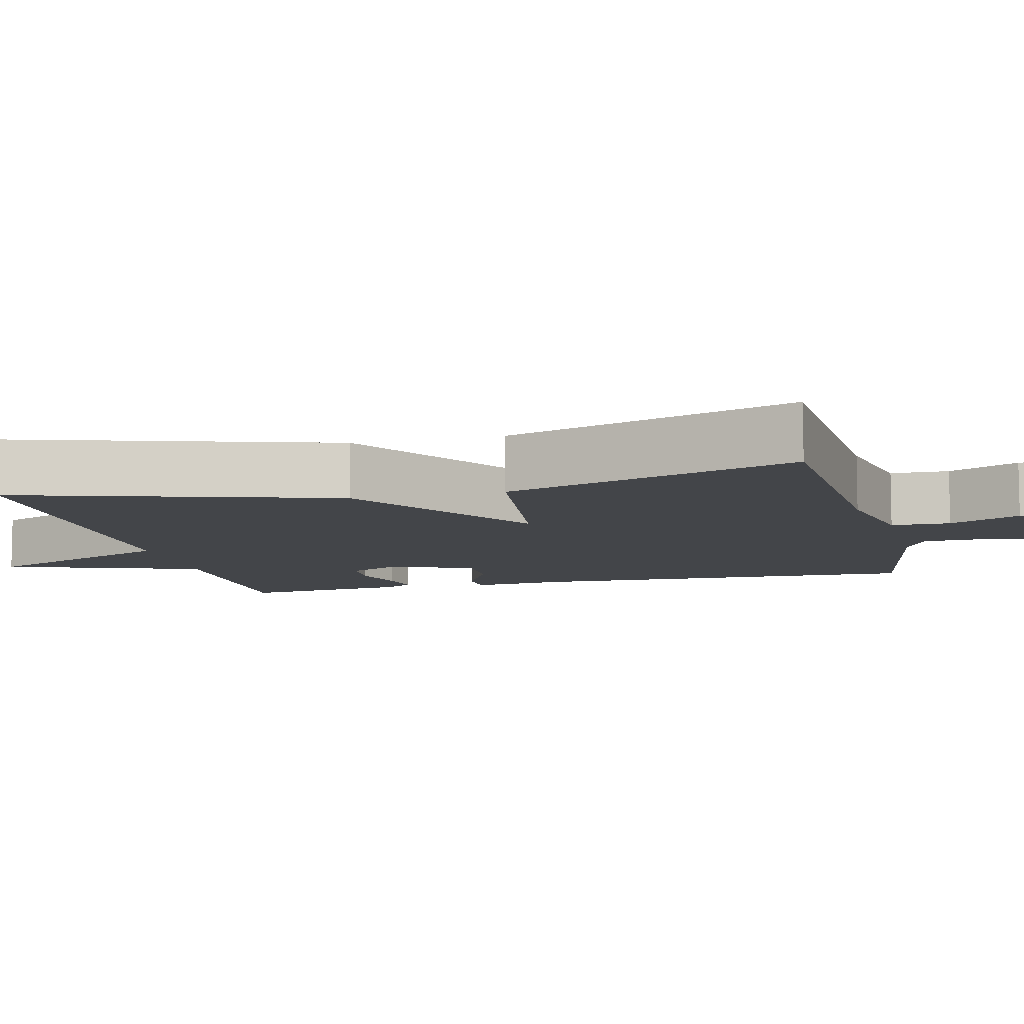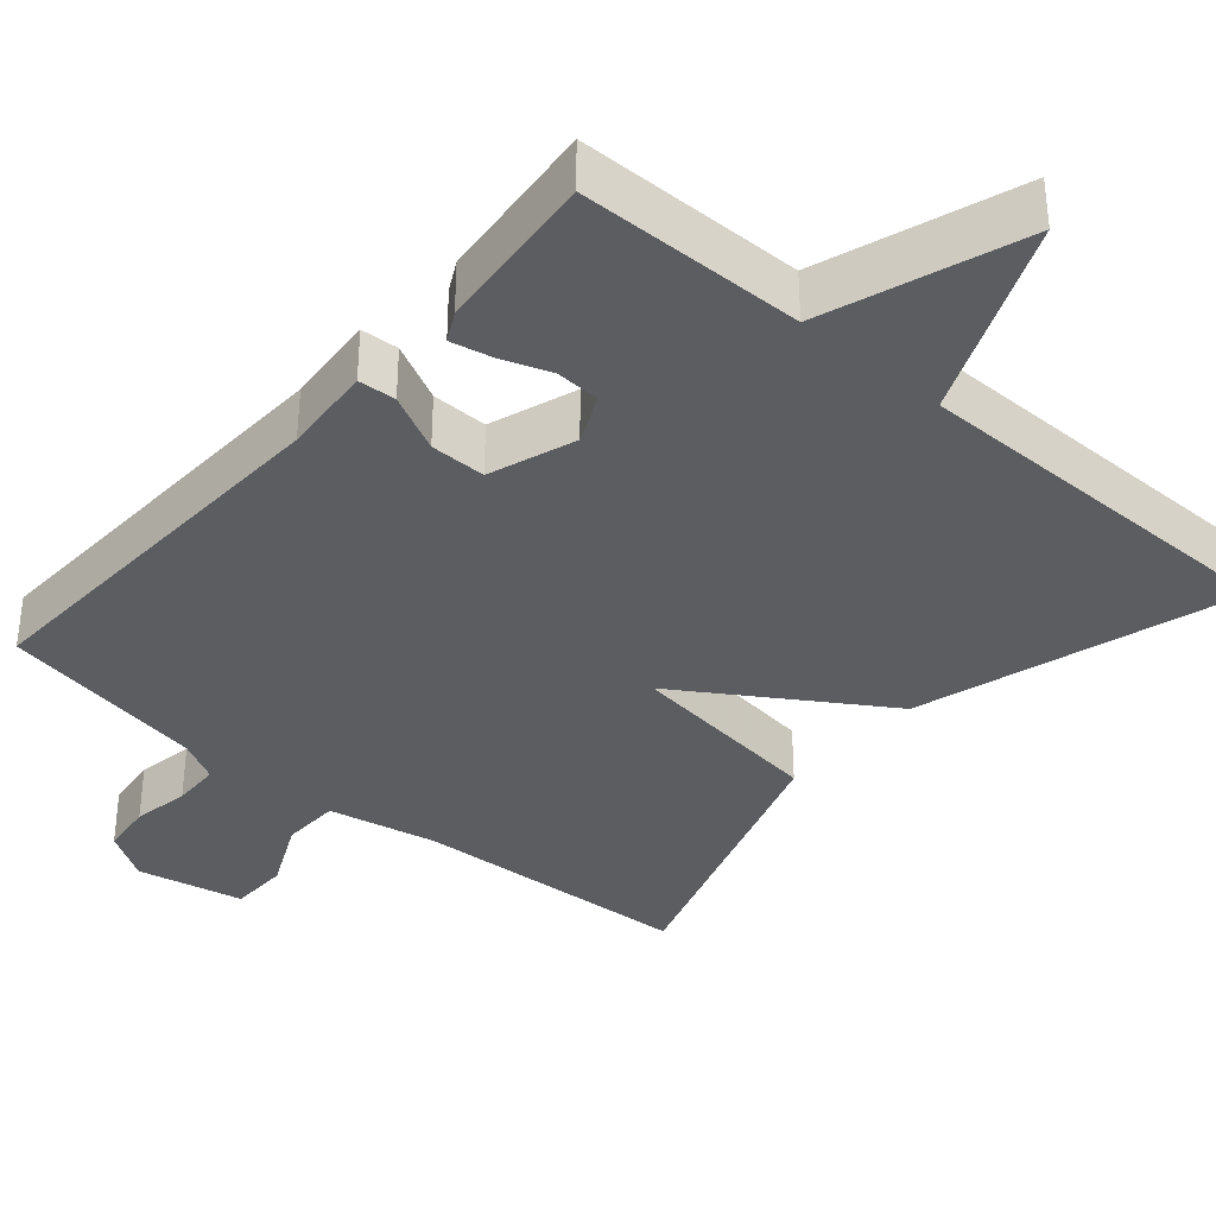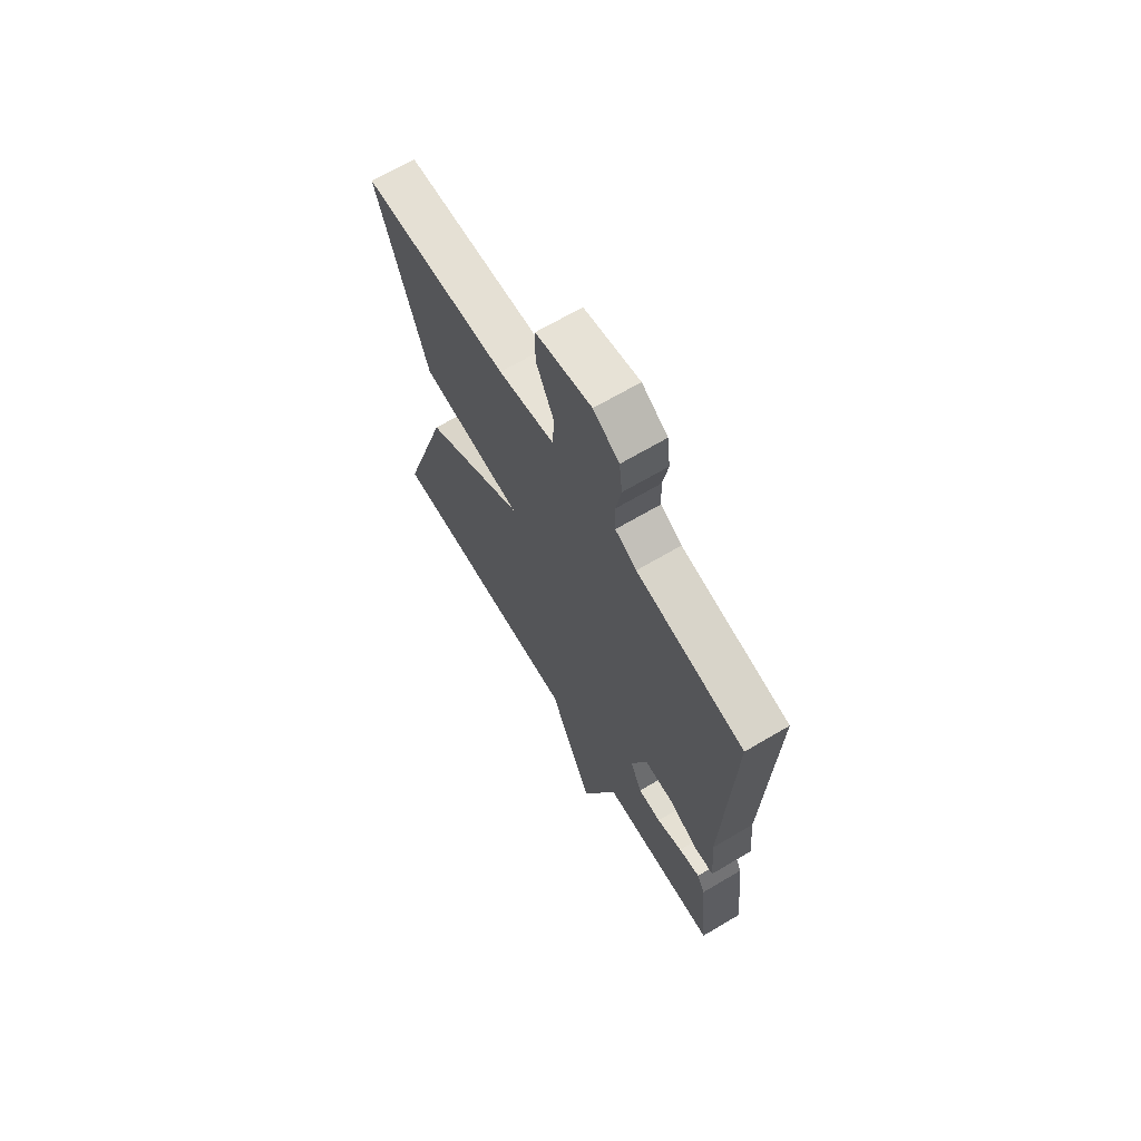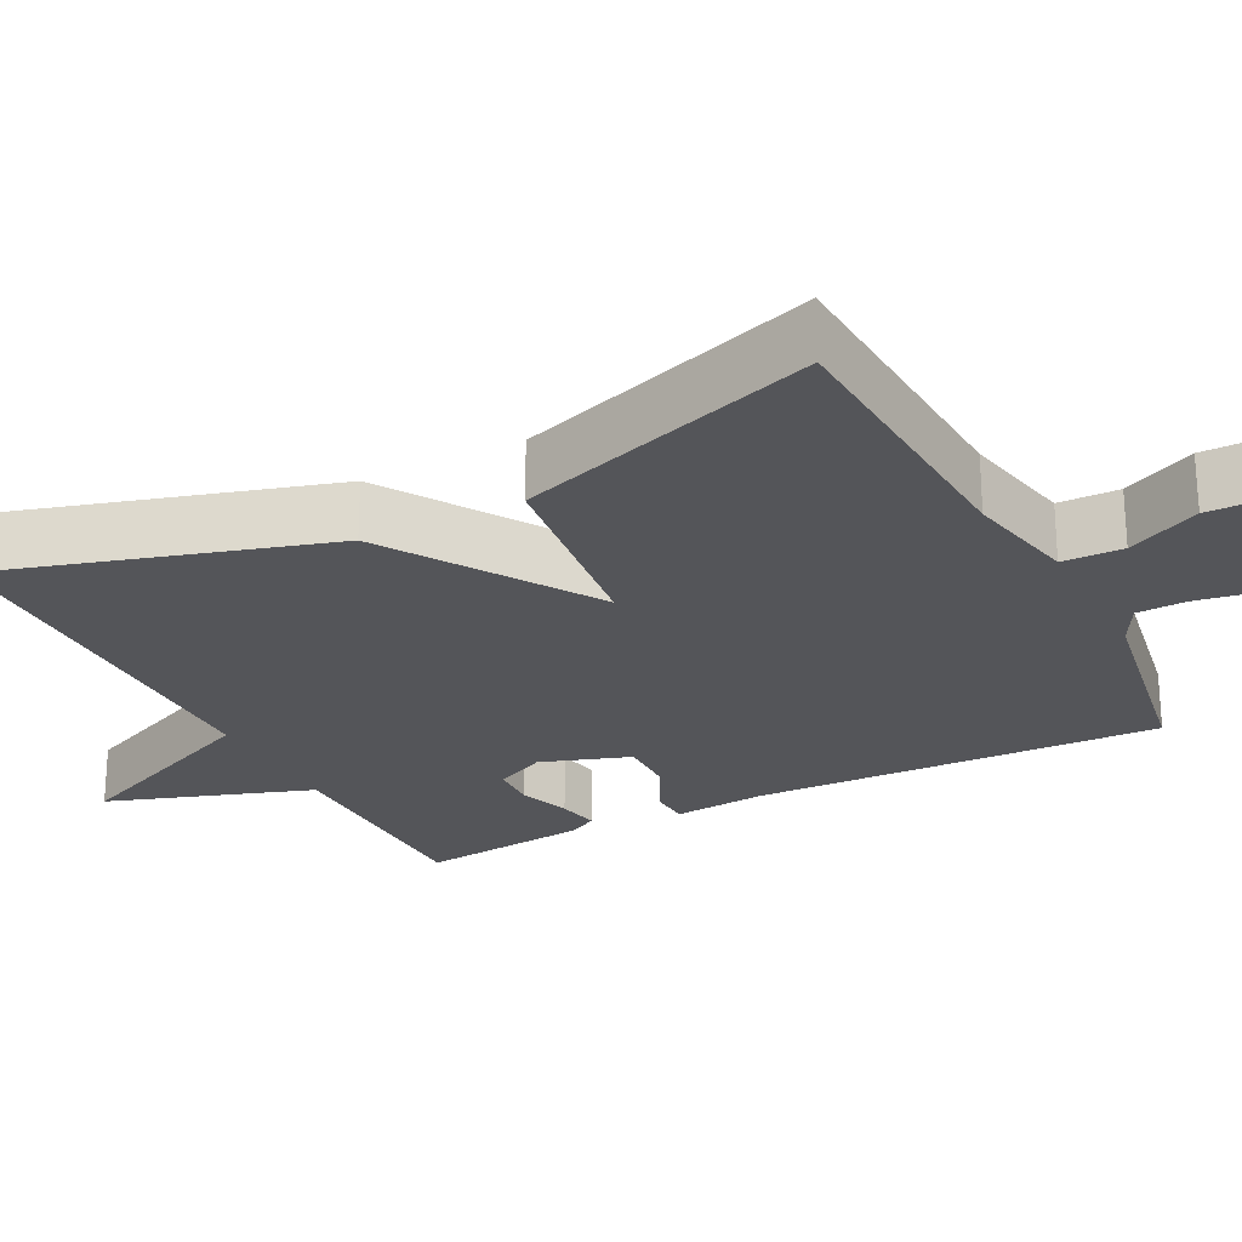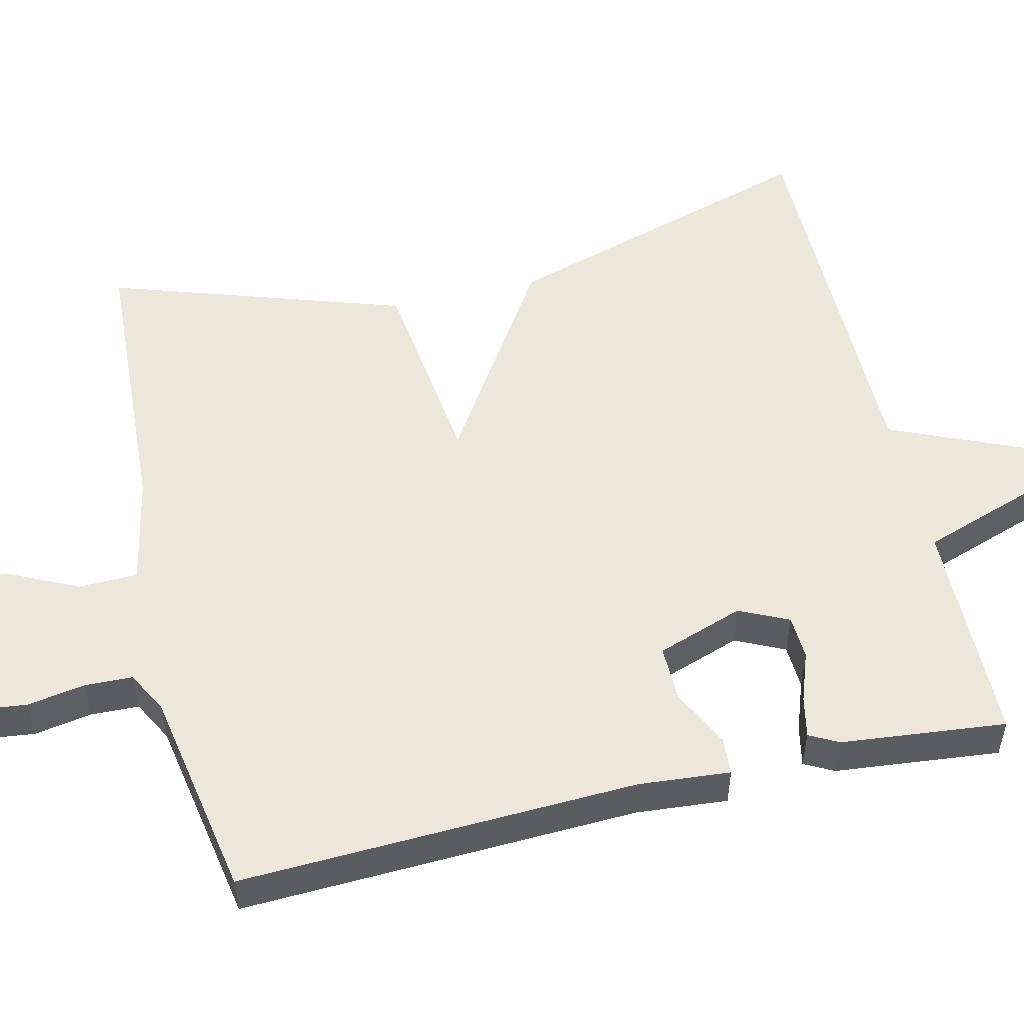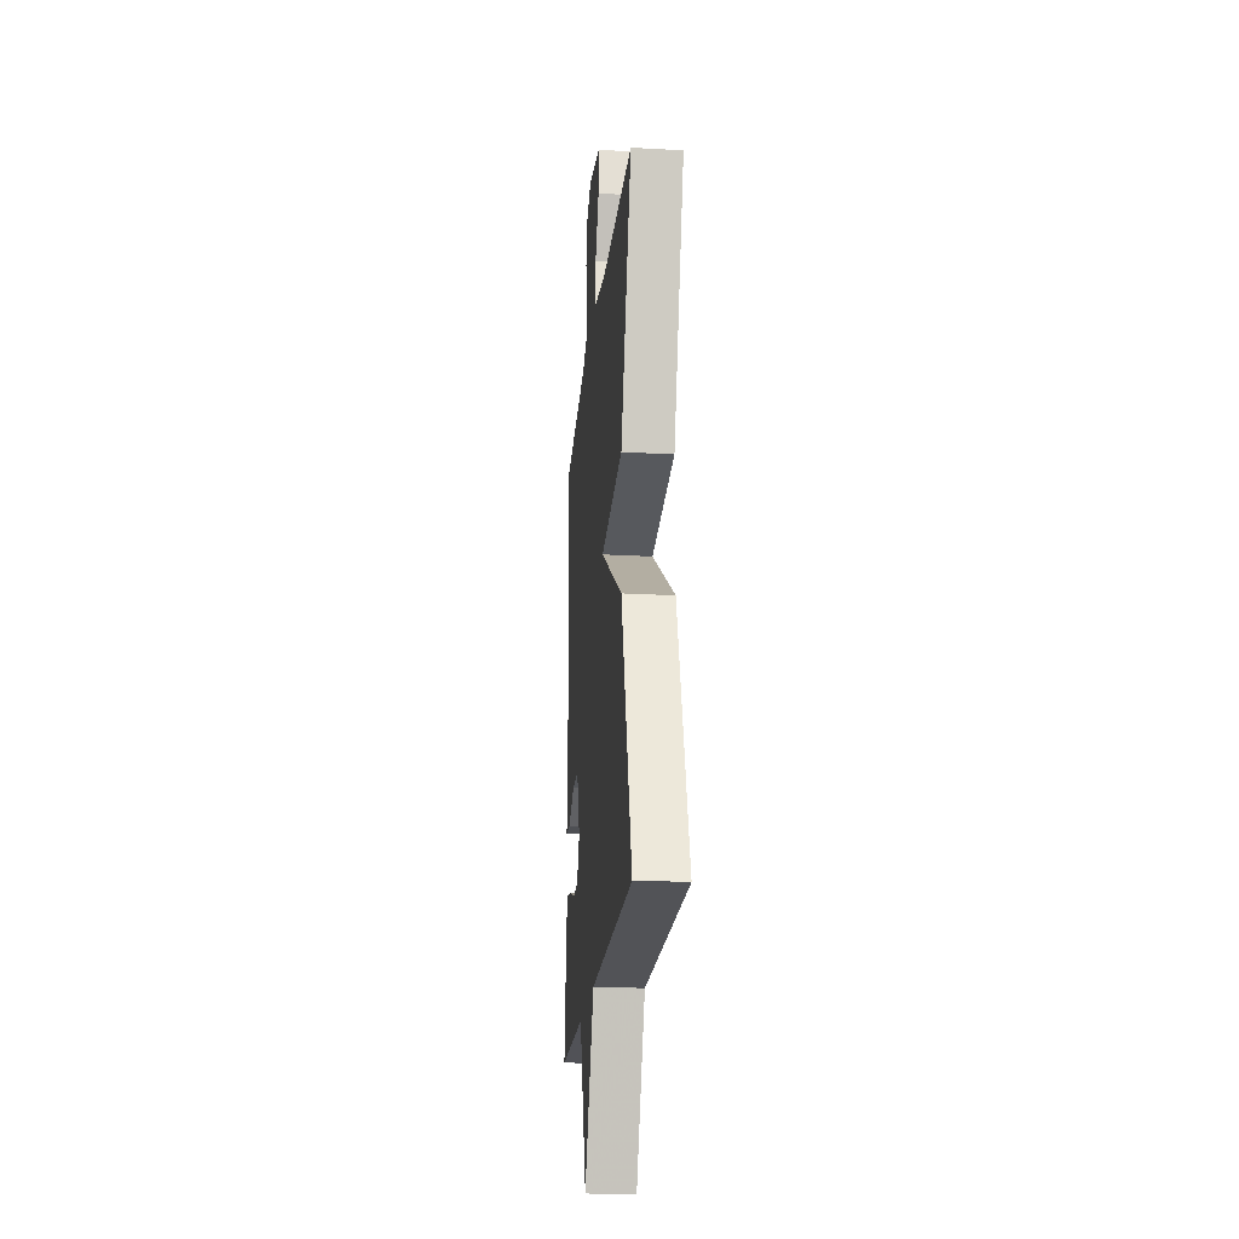
<metadata>
{"format":"obj","ext":"obj","renderer":"f3d","projection":"perspective","resolution":1024,"background":"white","views":[{"elev":-8.9,"azim":-76.2,"up":"+Y"},{"elev":-36.0,"azim":139.2,"up":"+Y"},{"elev":67.5,"azim":59.3,"up":"+Z"},{"elev":-24.7,"azim":-62.6,"up":"+Y"},{"elev":53.1,"azim":76.8,"up":"+Y"},{"elev":-22.1,"azim":-95.7,"up":"+Z"}]}
</metadata>
<code>
v -0.5 0.07 0.5
v -0.13 0.07 0.52
v 0.013 0.07 0.549
v 0.015 0.07 0.626
v -0.029 0.07 0.719
v -0.028 0.07 0.797
v 0.112 0.07 0.826
v 0.177 0.07 0.785
v 0.185 0.07 0.716
v 0.172 0.07 0.641
v 0.174 0.07 0.578
v 0.228 0.07 0.549
v 0.5 0.07 0.5
v 0.479 0.07 -0.018
v 0.489 0.07 -0.137
v 0.44 0.07 -0.14
v 0.364 0.07 -0.102
v 0.291 0.07 -0.101
v 0.252 0.07 -0.214
v 0.282 0.07 -0.278
v 0.34 0.07 -0.281
v 0.405 0.07 -0.258
v 0.458 0.07 -0.247
v 0.478 0.07 -0.285
v 0.5 0.07 -0.5
v 0.205 0.07 -0.503
v 0.116 0.07 -0.761
v 0.005 0.07 -0.503
v -0.5 0.07 -0.5
v -0.374 0.07 -0.084
v -0.114 0.07 0.083
v -0.374 0.07 0.116
v -0.5 0 0.5
v -0.13 0 0.52
v 0.013 0 0.549
v 0.015 0 0.626
v -0.029 0 0.719
v -0.028 0 0.797
v 0.112 0 0.826
v 0.177 0 0.785
v 0.185 0 0.716
v 0.172 0 0.641
v 0.174 0 0.578
v 0.228 0 0.549
v 0.5 0 0.5
v 0.479 0 -0.018
v 0.489 0 -0.137
v 0.44 0 -0.14
v 0.364 0 -0.102
v 0.291 0 -0.101
v 0.252 0 -0.214
v 0.282 0 -0.278
v 0.34 0 -0.281
v 0.405 0 -0.258
v 0.458 0 -0.247
v 0.478 0 -0.285
v 0.5 0 -0.5
v 0.205 0 -0.503
v 0.116 0 -0.761
v 0.005 0 -0.503
v -0.5 0 -0.5
v -0.374 0 -0.084
v -0.114 0 0.083
v -0.374 0 0.116
f 31 32 1 2
f 28 29 30 31
f 31 2 3
f 28 31 3
f 27 28 3
f 26 27 3
f 24 25 26
f 23 24 26
f 22 23 26
f 21 22 26
f 20 21 26
f 19 20 26
f 19 26 3 4
f 18 19 4
f 17 18 4
f 4 5 6
f 17 4 6
f 16 17 6
f 15 16 6
f 14 15 6
f 12 13 14
f 11 12 14
f 11 14 6
f 10 11 6 7
f 7 8 9 10
f 34 33 64 63
f 63 62 61 60
f 35 34 63
f 35 63 60
f 35 60 59
f 35 59 58
f 58 57 56
f 58 56 55
f 58 55 54
f 58 54 53
f 58 53 52
f 58 52 51
f 36 35 58 51
f 36 51 50
f 36 50 49
f 38 37 36
f 38 36 49
f 38 49 48
f 38 48 47
f 38 47 46
f 46 45 44
f 46 44 43
f 38 46 43
f 39 38 43 42
f 42 41 40 39
f 1 33 34 2
f 2 34 35 3
f 3 35 36 4
f 4 36 37 5
f 5 37 38 6
f 6 38 39 7
f 7 39 40 8
f 8 40 41 9
f 9 41 42 10
f 10 42 43 11
f 11 43 44 12
f 12 44 45 13
f 13 45 46 14
f 14 46 47 15
f 15 47 48 16
f 16 48 49 17
f 17 49 50 18
f 18 50 51 19
f 19 51 52 20
f 20 52 53 21
f 21 53 54 22
f 22 54 55 23
f 23 55 56 24
f 24 56 57 25
f 25 57 58 26
f 26 58 59 27
f 27 59 60 28
f 28 60 61 29
f 29 61 62 30
f 30 62 63 31
f 31 63 64 32
f 32 64 33 1

</code>
